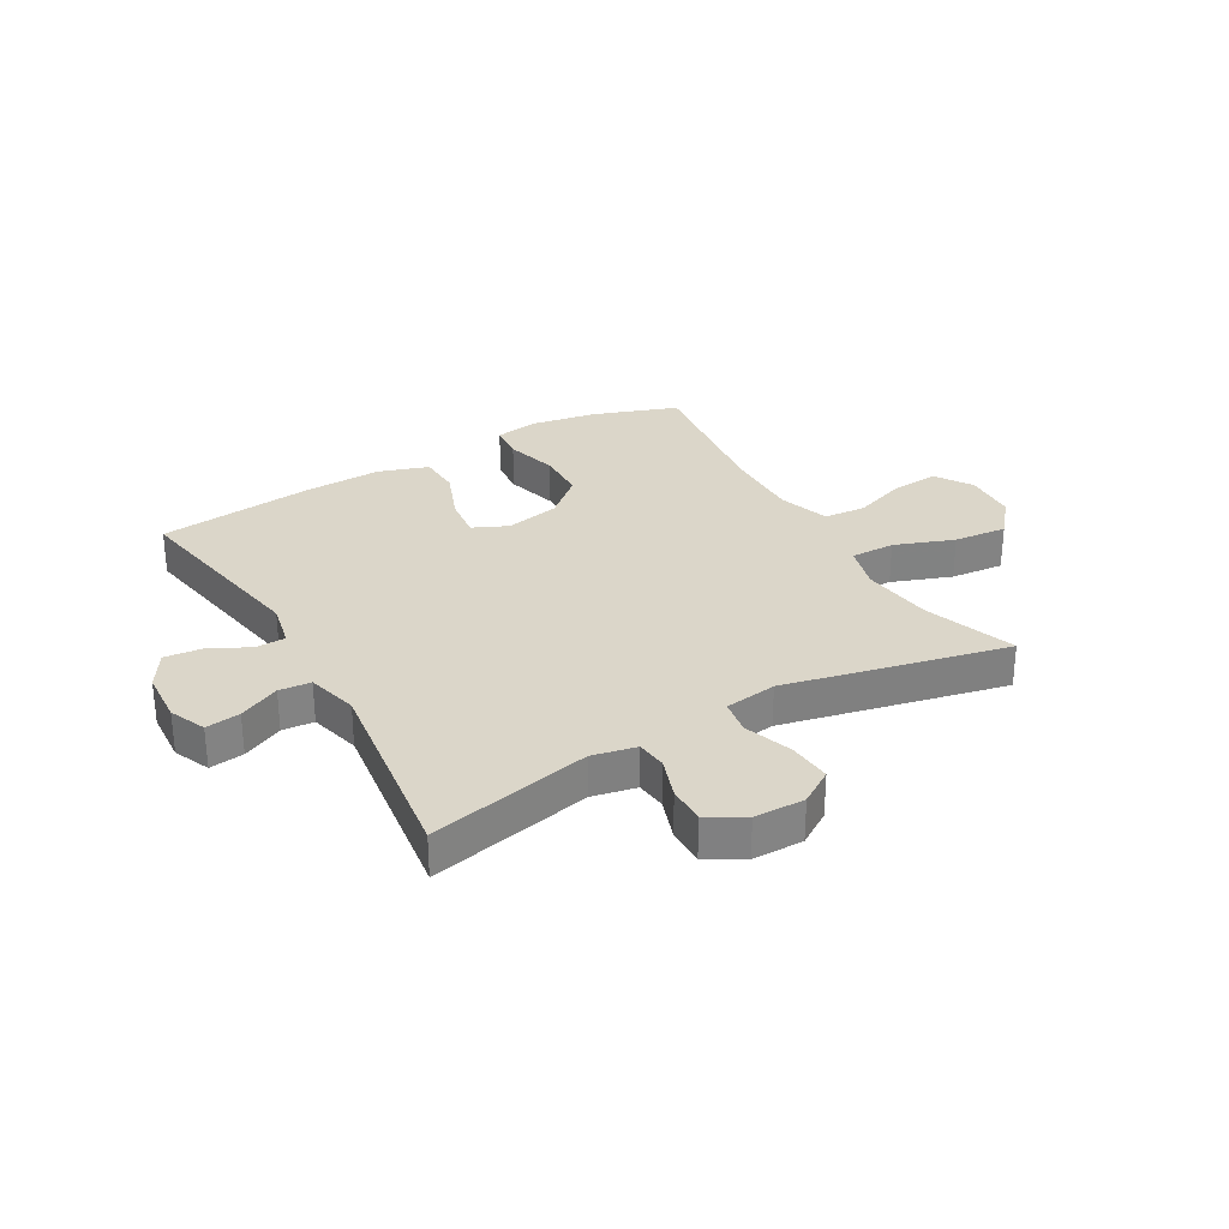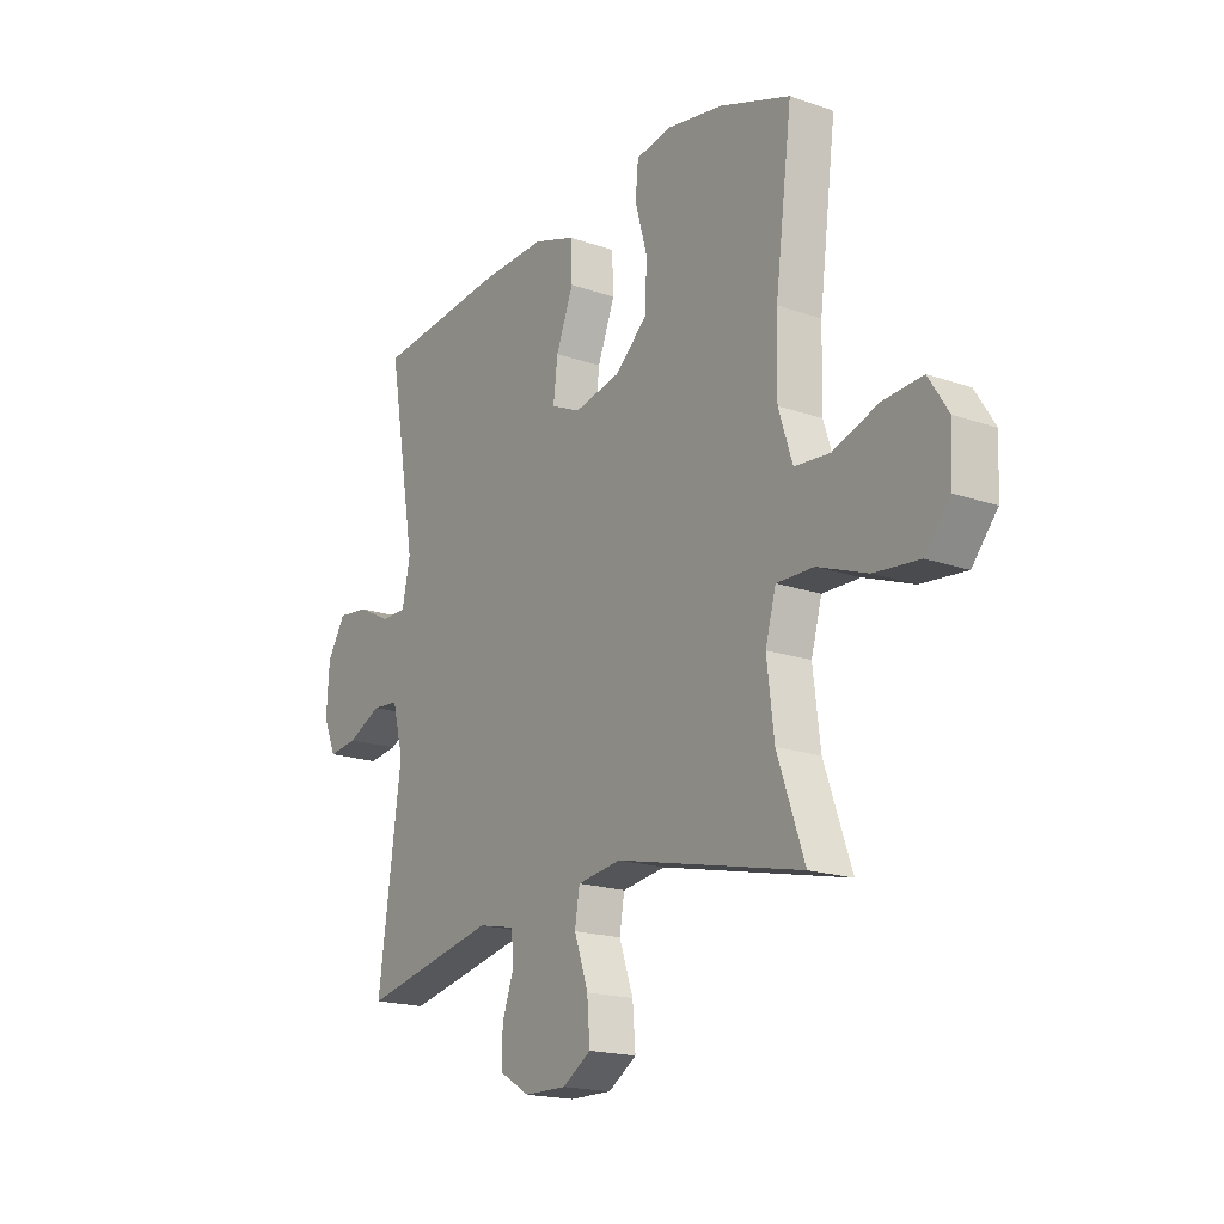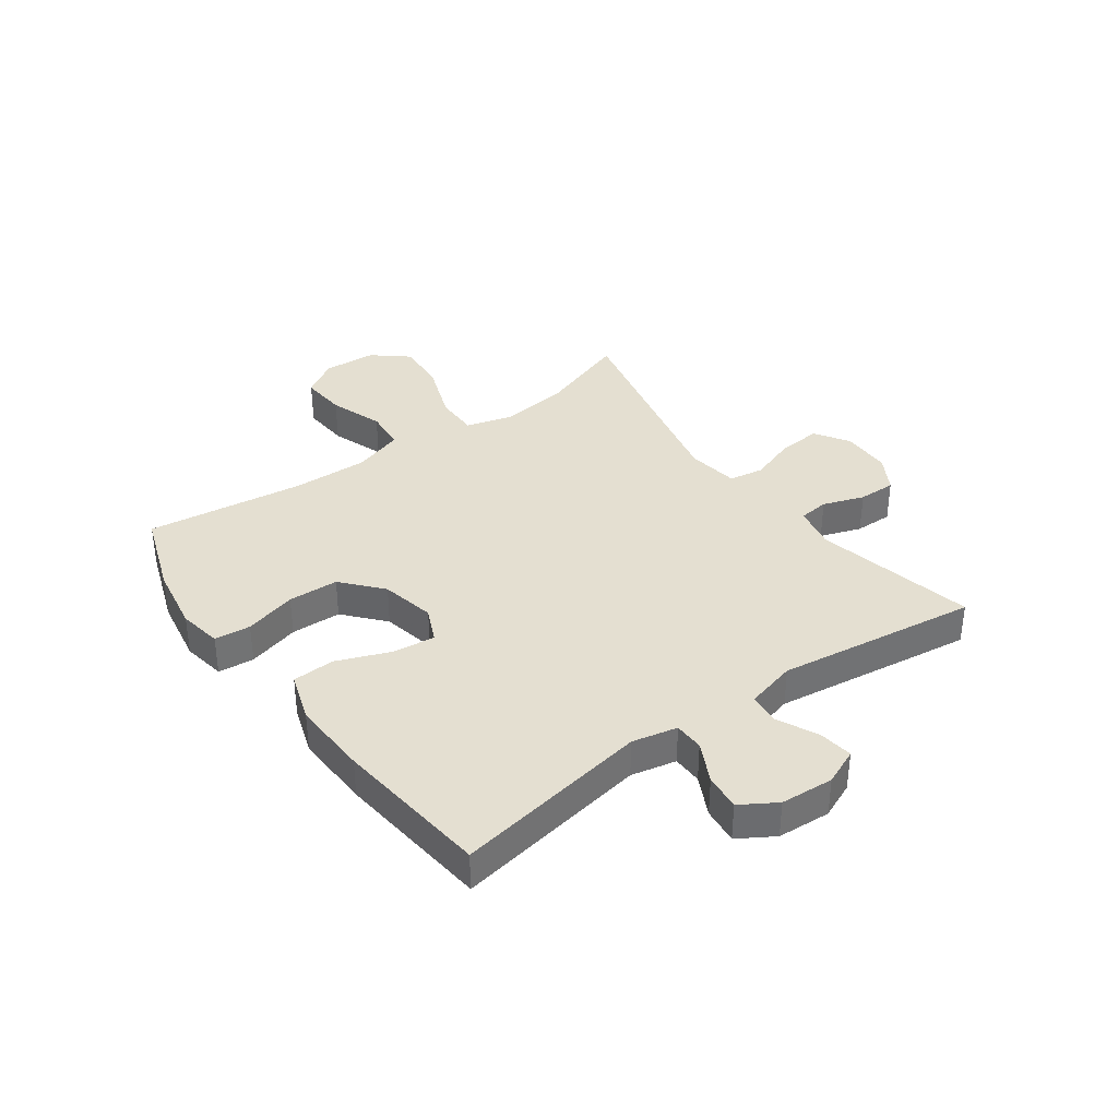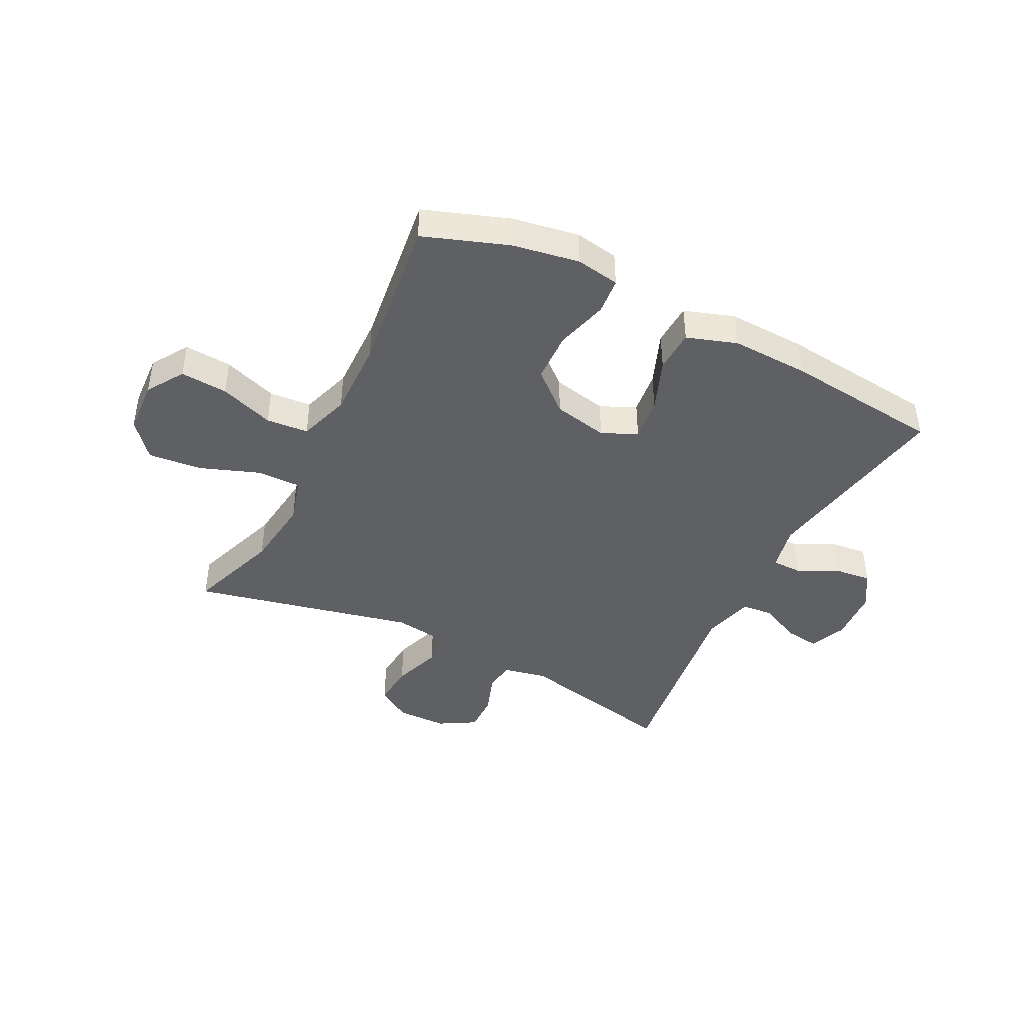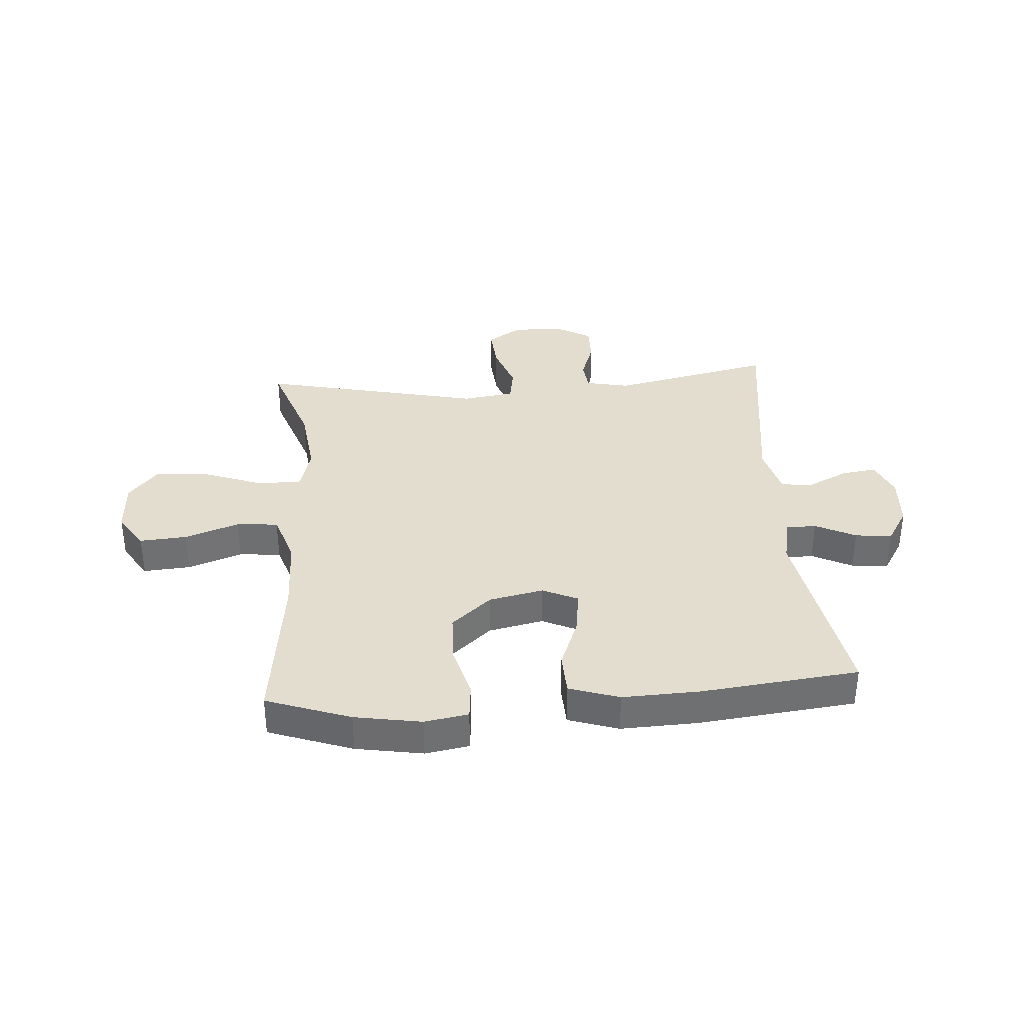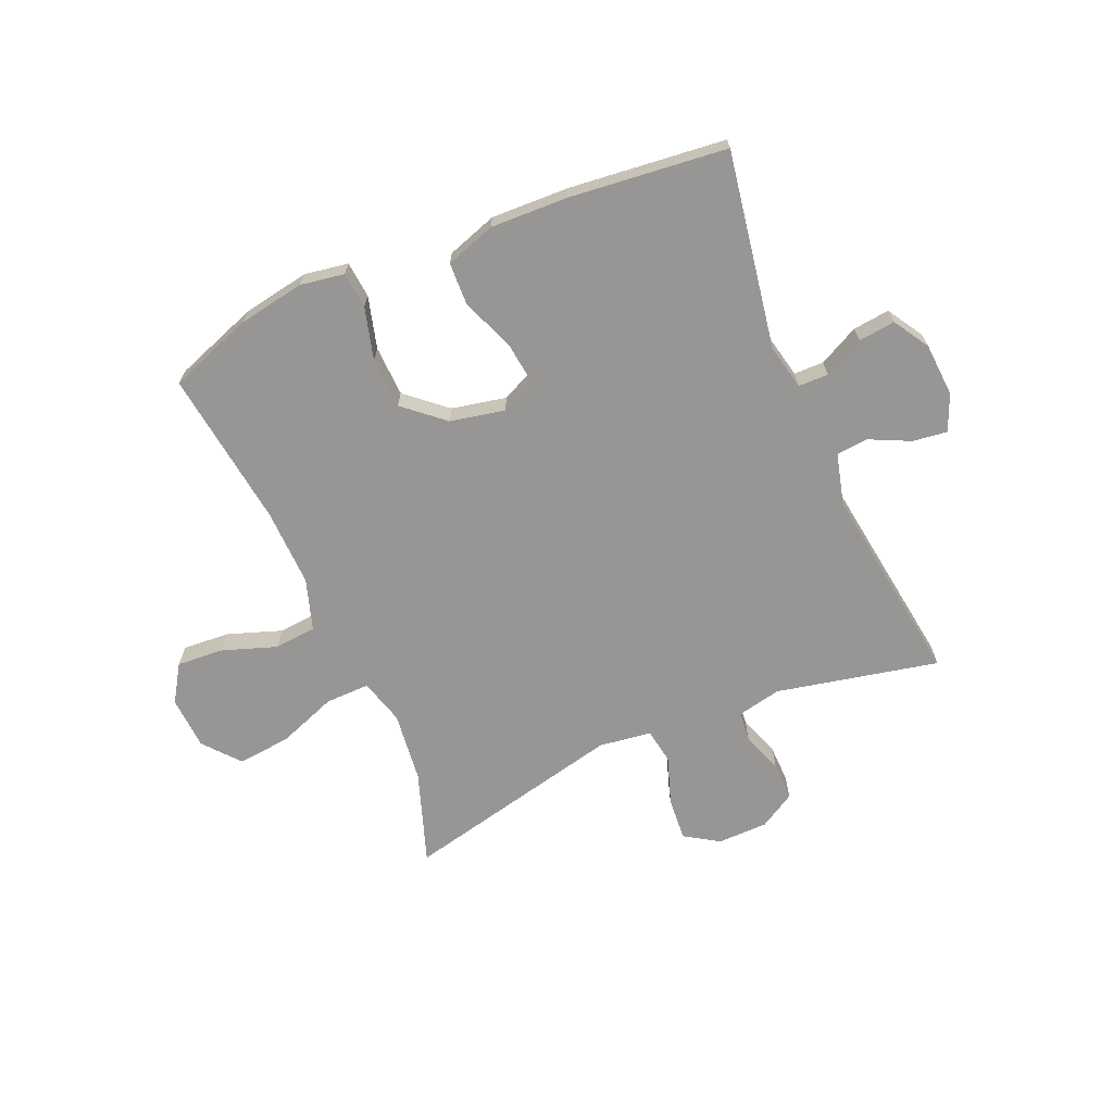
<metadata>
{"format":"obj","ext":"obj","renderer":"f3d","projection":"perspective","resolution":1024,"background":"white","views":[{"elev":29.8,"azim":150.0,"up":"+Y"},{"elev":-18.3,"azim":-124.0,"up":"+Z"},{"elev":36.6,"azim":54.1,"up":"+Y"},{"elev":-43.0,"azim":-26.8,"up":"+Y"},{"elev":35.5,"azim":-4.2,"up":"+Y"},{"elev":-67.8,"azim":23.4,"up":"+Y"}]}
</metadata>
<code>
v -0.5 0.07 0.5
v -0.354 0.07 0.552
v -0.238 0.07 0.572
v -0.162 0.07 0.559
v -0.156 0.07 0.496
v -0.181 0.07 0.405
v -0.178 0.07 0.317
v -0.109 0.07 0.257
v -0.014 0.07 0.237
v 0.047 0.07 0.265
v 0.038 0.07 0.34
v 0.002 0.07 0.432
v 0.005 0.07 0.506
v 0.092 0.07 0.535
v 0.227 0.07 0.53
v 0.5 0.07 0.5
v 0.441 0.07 0.159
v 0.458 0.07 0.08
v 0.51 0.07 0.079
v 0.58 0.07 0.114
v 0.644 0.07 0.121
v 0.682 0.07 0.059
v 0.688 0.07 -0.034
v 0.661 0.07 -0.097
v 0.601 0.07 -0.089
v 0.53 0.07 -0.055
v 0.475 0.07 -0.06
v 0.452 0.07 -0.149
v 0.5 0.07 -0.5
v 0.218 0.07 -0.439
v 0.142 0.07 -0.455
v 0.136 0.07 -0.508
v 0.161 0.07 -0.58
v 0.162 0.07 -0.646
v 0.099 0.07 -0.683
v 0.011 0.07 -0.684
v -0.048 0.07 -0.646
v -0.042 0.07 -0.571
v -0.013 0.07 -0.487
v -0.023 0.07 -0.426
v -0.114 0.07 -0.413
v -0.5 0.07 -0.5
v -0.444 0.07 -0.34
v -0.429 0.07 -0.216
v -0.451 0.07 -0.137
v -0.528 0.07 -0.138
v -0.631 0.07 -0.176
v -0.724 0.07 -0.185
v -0.776 0.07 -0.123
v -0.781 0.07 -0.03
v -0.74 0.07 0.034
v -0.658 0.07 0.028
v -0.564 0.07 -0.005
v -0.491 0.07 0.001
v -0.462 0.07 0.09
v -0.465 0.07 0.224
v -0.5 0 0.5
v -0.354 0 0.552
v -0.238 0 0.572
v -0.162 0 0.559
v -0.156 0 0.496
v -0.181 0 0.405
v -0.178 0 0.317
v -0.109 0 0.257
v -0.014 0 0.237
v 0.047 0 0.265
v 0.038 0 0.34
v 0.002 0 0.432
v 0.005 0 0.506
v 0.092 0 0.535
v 0.227 0 0.53
v 0.5 0 0.5
v 0.441 0 0.159
v 0.458 0 0.08
v 0.51 0 0.079
v 0.58 0 0.114
v 0.644 0 0.121
v 0.682 0 0.059
v 0.688 0 -0.034
v 0.661 0 -0.097
v 0.601 0 -0.089
v 0.53 0 -0.055
v 0.475 0 -0.06
v 0.452 0 -0.149
v 0.5 0 -0.5
v 0.218 0 -0.439
v 0.142 0 -0.455
v 0.136 0 -0.508
v 0.161 0 -0.58
v 0.162 0 -0.646
v 0.099 0 -0.683
v 0.011 0 -0.684
v -0.048 0 -0.646
v -0.042 0 -0.571
v -0.013 0 -0.487
v -0.023 0 -0.426
v -0.114 0 -0.413
v -0.5 0 -0.5
v -0.444 0 -0.34
v -0.429 0 -0.216
v -0.451 0 -0.137
v -0.528 0 -0.138
v -0.631 0 -0.176
v -0.724 0 -0.185
v -0.776 0 -0.123
v -0.781 0 -0.03
v -0.74 0 0.034
v -0.658 0 0.028
v -0.564 0 -0.005
v -0.491 0 0.001
v -0.462 0 0.09
v -0.465 0 0.224
f 51 52 53
f 50 51 53
f 49 50 53
f 48 49 53
f 47 48 53
f 46 47 53
f 45 46 53 54
f 41 42 43
f 40 41 43 44
f 37 38 39
f 36 37 39
f 35 36 39
f 34 35 39
f 33 34 39
f 32 33 39
f 31 32 39 40
f 40 44 45
f 31 40 45
f 30 31 45
f 24 25 26
f 23 24 26
f 22 23 26
f 21 22 26
f 20 21 26
f 19 20 26
f 18 19 26 27
f 17 18 27 28
f 15 16 17
f 14 15 17
f 13 14 17
f 12 13 17
f 11 12 17
f 10 11 17 28
f 4 5 6
f 3 4 6
f 2 3 6
f 1 2 6
f 56 1 6
f 55 56 6 7
f 30 45 54
f 29 30 54
f 28 29 54
f 10 28 54
f 9 10 54
f 8 9 54 55
f 7 8 55
f 109 108 107
f 109 107 106
f 109 106 105
f 109 105 104
f 109 104 103
f 109 103 102
f 110 109 102 101
f 99 98 97
f 100 99 97 96
f 95 94 93
f 95 93 92
f 95 92 91
f 95 91 90
f 95 90 89
f 95 89 88
f 96 95 88 87
f 101 100 96
f 101 96 87
f 101 87 86
f 82 81 80
f 82 80 79
f 82 79 78
f 82 78 77
f 82 77 76
f 82 76 75
f 83 82 75 74
f 84 83 74 73
f 73 72 71
f 73 71 70
f 73 70 69
f 73 69 68
f 73 68 67
f 84 73 67 66
f 62 61 60
f 62 60 59
f 62 59 58
f 62 58 57
f 62 57 112
f 63 62 112 111
f 110 101 86
f 110 86 85
f 110 85 84
f 110 84 66
f 110 66 65
f 111 110 65 64
f 111 64 63
f 1 57 58 2
f 2 58 59 3
f 3 59 60 4
f 4 60 61 5
f 5 61 62 6
f 6 62 63 7
f 7 63 64 8
f 8 64 65 9
f 9 65 66 10
f 10 66 67 11
f 11 67 68 12
f 12 68 69 13
f 13 69 70 14
f 14 70 71 15
f 15 71 72 16
f 16 72 73 17
f 17 73 74 18
f 18 74 75 19
f 19 75 76 20
f 20 76 77 21
f 21 77 78 22
f 22 78 79 23
f 23 79 80 24
f 24 80 81 25
f 25 81 82 26
f 26 82 83 27
f 27 83 84 28
f 28 84 85 29
f 29 85 86 30
f 30 86 87 31
f 31 87 88 32
f 32 88 89 33
f 33 89 90 34
f 34 90 91 35
f 35 91 92 36
f 36 92 93 37
f 37 93 94 38
f 38 94 95 39
f 39 95 96 40
f 40 96 97 41
f 41 97 98 42
f 42 98 99 43
f 43 99 100 44
f 44 100 101 45
f 45 101 102 46
f 46 102 103 47
f 47 103 104 48
f 48 104 105 49
f 49 105 106 50
f 50 106 107 51
f 51 107 108 52
f 52 108 109 53
f 53 109 110 54
f 54 110 111 55
f 55 111 112 56
f 56 112 57 1

</code>
